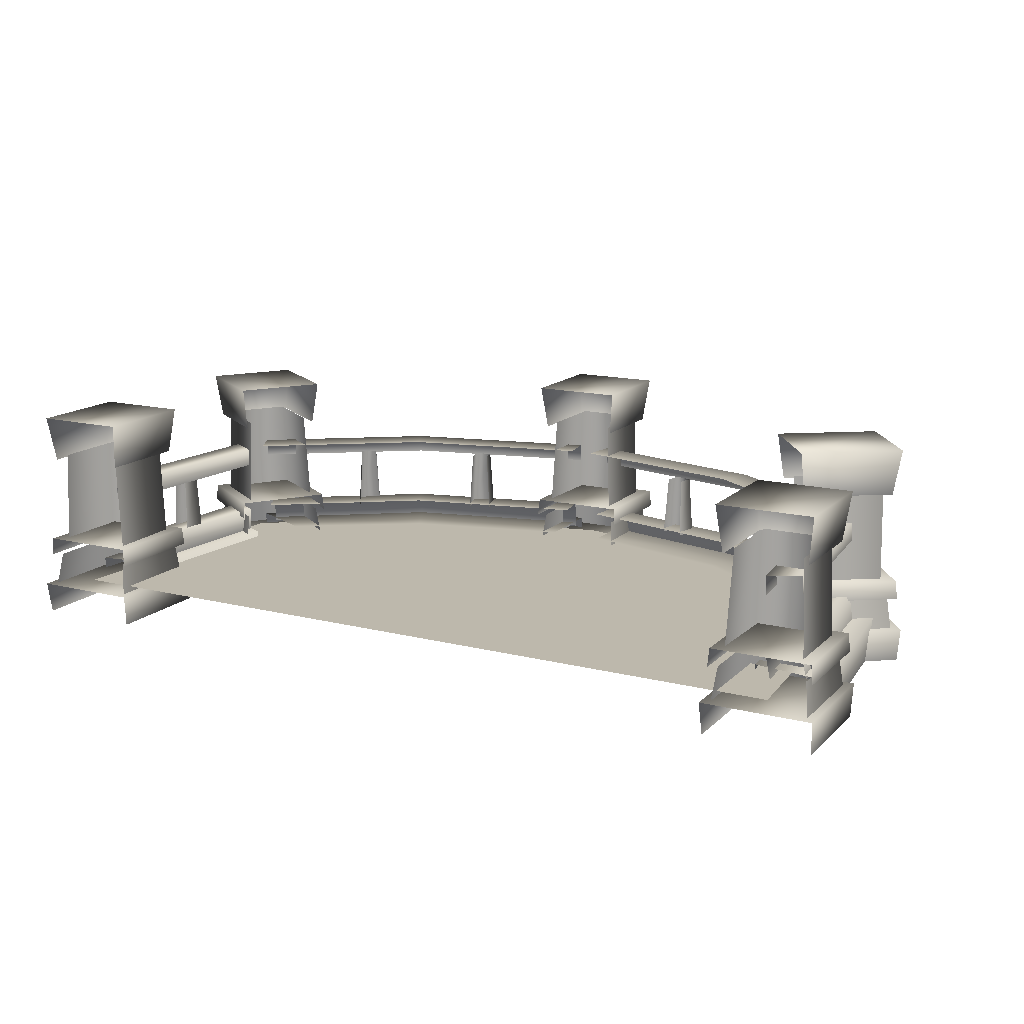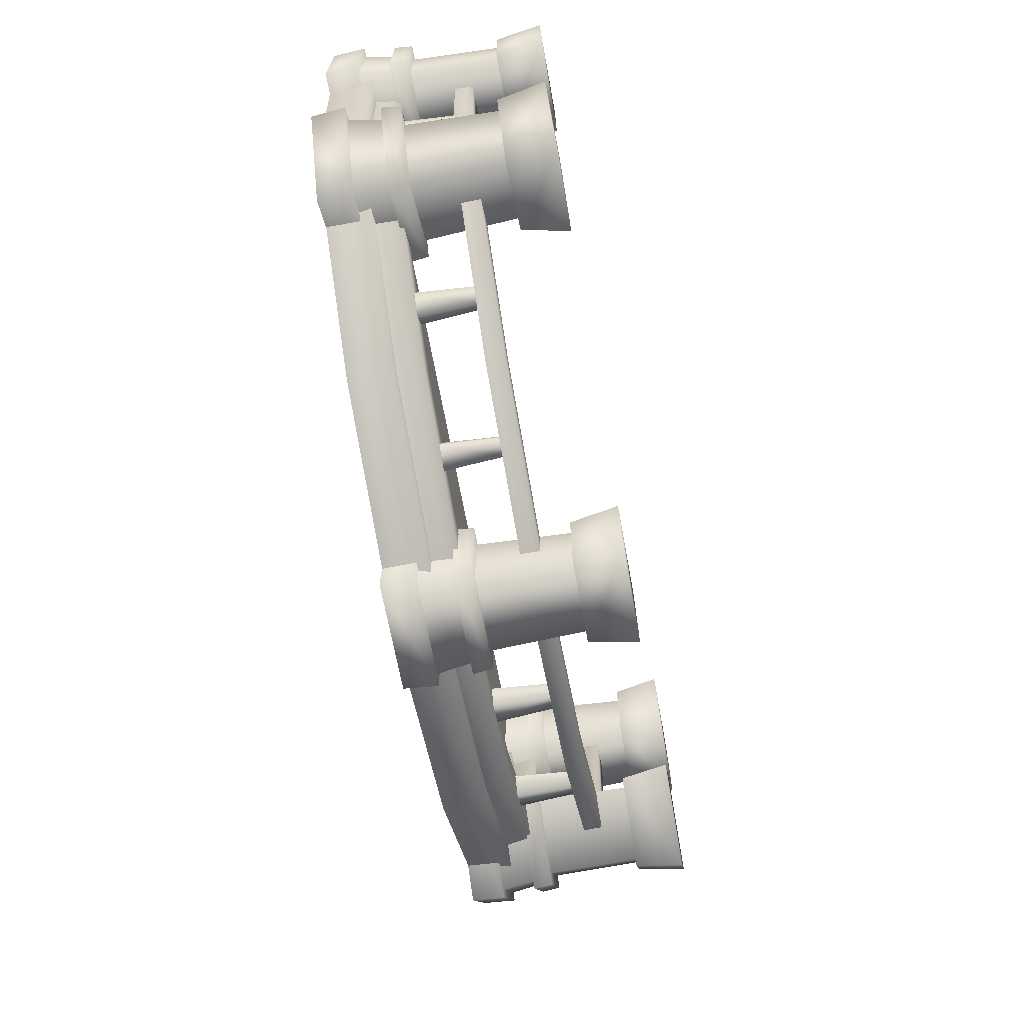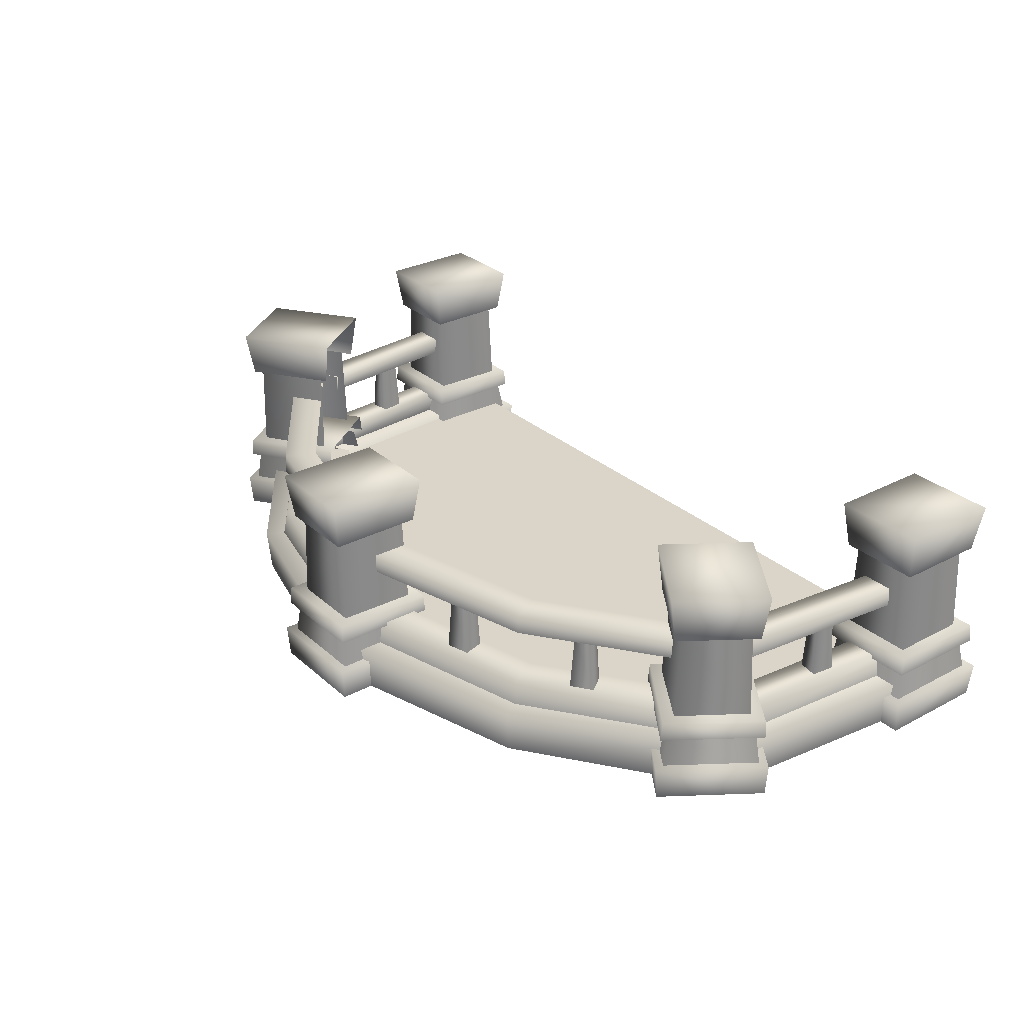
<metadata>
{"format":"obj","ext":"obj","renderer":"f3d","projection":"perspective","resolution":1024,"background":"white","views":[{"elev":14.8,"azim":28.4,"up":"+Y"},{"elev":-68.0,"azim":100.4,"up":"+Z"},{"elev":29.4,"azim":-128.0,"up":"+Y"}]}
</metadata>
<code>
g febg_oldcastle_001_garden_01
v 0.4516 0.2654 -1.147
v 0.4523 0.2648 -2.06
v 0.4406 0.009613 -2.043
v 0.4397 0.009613 -1.182
v -0.4035 0.2648 -2.061
v -0.3876 0.009613 -2.044
v 0.4406 0.009613 -2.043
v 0.4523 0.2648 -2.06
v 0.4516 0.2654 -1.147
v -0.4044 0.2654 -1.148
v -0.3884 0.009613 -1.181
v -0.3876 0.009613 -2.044
v 0.3555 0.5185 -1.965
v 0.3932 0.2379 -1.998
v 0.3925 0.2378 -1.213
v 0.3548 0.5185 -1.266
v -0.3124 0.5185 -1.965
v 0.3932 0.2379 -1.998
v 0.3555 0.5185 -1.965
v -0.3438 0.2379 -1.998
v -0.3132 0.5185 -1.266
v -0.3446 0.2379 -1.213
v 0.3155 0.6429 -1.916
v 0.2854 1.398 -1.911
v -0.2358 1.398 -1.914
v -0.2649 0.6429 -1.919
v -0.2826 0.6427 -1.312
v -0.2387 1.398 -1.325
v 0.3401 1.366 -1.97
v 0.3393 1.366 -1.251
v 0.3839 1.733 -1.201
v 0.3847 1.733 -2.021
v -0.2959 1.366 -1.971
v 0.3401 1.366 -1.97
v 0.3847 1.733 -2.021
v -0.3405 1.733 -2.021
v 0.3839 1.733 -1.201
v -0.3413 1.733 -1.201
v -0.2967 1.366 -1.252
v -0.2959 1.366 -1.971
v -0.3611 0.6634 -1.217
v 0.4102 0.6633 -2.014
v 0.408 0.6634 -1.216
v -0.361 0.6634 -2.014
v 0.4204 0.5202 -2.026
v -0.3732 0.5202 -2.027
v -0.3732 0.5202 -2.027
v -0.3733 0.5202 -1.209
v 0.4102 0.6633 -2.014
v 0.4204 0.5202 -2.026
v 0.4201 0.5202 -1.208
v 0.408 0.6634 -1.216
v 0.2854 1.398 -1.911
v 0.3155 0.6429 -1.916
v 0.3125 0.6429 -1.309
v 0.2824 1.398 -1.322
v 1.612 0.3134 -1.244
v 2.943 0.3134 -0.3354
v 3.101 0.3134 1.9
v -3.338e-06 0.3134 1.9
v -3.338e-06 0.3134 -1.627
v -1.612 0.3134 -1.244
v -3.101 0.3134 1.9
v -2.943 0.3134 -0.3354
v 3.034 0.3529 -0.5446
v 2.497 0.3529 -0.2761
v 1.511 0.3529 -0.9213
v 1.778 0.3529 -1.443
v 0.226 0.3529 -1.258
v 0.226 0.3529 -1.857
v 0.226 0.01129 -1.826
v 1.764 0.01129 -1.416
v 3.007 0.01129 -0.5316
v 0.1943 0.5498 -1.634
v 0.2017 0.3206 -1.677
v 1.709 0.3206 -1.306
v 1.689 0.5498 -1.267
v 0.1498 0.5498 -1.372
v 1.572 0.5498 -1.029
v 2.729 0.5498 -0.1978
v 2.845 0.5498 -0.4357
v 2.865 0.3206 -0.4755
v 0.9749 1.007 -1.366
v 1.138 0.5181 -1.344
v 1.105 1.007 -1.332
v 0.9519 0.5181 -1.393
v 0.9092 0.5181 -1.225
v 0.9423 1.007 -1.238
v 1.094 0.5181 -1.176
v 1.072 1.007 -1.204
v 1.105 1.007 -1.332
v 1.138 0.5181 -1.344
v 0.1369 1.131 -1.622
v 0.1382 0.9858 -1.63
v 1.68 0.9858 -1.256
v 1.677 1.131 -1.249
v 1.559 1.131 -1.008
v 0.09185 1.131 -1.357
v 2.761 1.131 -0.1541
v 2.879 1.131 -0.3955
v 2.883 0.9858 -0.4023
v 2.685 0.2654 0.2954
v 3.433 0.2648 -0.2277
v 3.412 0.009613 -0.2276
v 2.706 0.009613 0.2658
v 2.943 0.2648 -0.9292
v 2.938 0.009613 -0.9064
v 3.412 0.009613 -0.2276
v 3.433 0.2648 -0.2277
v 2.685 0.2654 0.2954
v 2.194 0.2654 -0.4059
v 2.23 0.009613 -0.4118
v 2.938 0.009613 -0.9064
v 3.299 0.5185 -0.2521
v 3.348 0.2379 -0.2401
v 2.704 0.2378 0.2094
v 2.726 0.5185 0.1482
v 2.917 0.5185 -0.7997
v 3.348 0.2379 -0.2401
v 3.299 0.5185 -0.2521
v 2.925 0.2379 -0.8442
v 2.344 0.5185 -0.3993
v 2.282 0.2379 -0.3944
v 3.236 0.6429 -0.2569
v 3.215 1.398 -0.2787
v 2.918 1.398 -0.7074
v 2.906 0.6429 -0.7341
v 2.398 0.6427 -0.4004
v 2.434 1.398 -0.3719
v 3.295 1.366 -0.2679
v 2.705 1.366 0.1439
v 2.689 1.733 0.2094
v 3.362 1.733 -0.2602
v 2.93 1.366 -0.7893
v 3.295 1.366 -0.2679
v 3.362 1.733 -0.2602
v 2.946 1.733 -0.8547
v 2.689 1.733 0.2094
v 2.274 1.733 -0.3851
v 2.341 1.366 -0.3774
v 2.93 1.366 -0.7893
v 2.276 0.6634 -0.4103
v 3.37 0.6633 -0.2353
v 2.716 0.6634 0.2202
v 2.929 0.6634 -0.8675
v 3.387 0.5202 -0.2341
v 2.932 0.5202 -0.8846
v 2.932 0.5202 -0.8846
v 2.262 0.5202 -0.4156
v 3.37 0.6633 -0.2353
v 3.387 0.5202 -0.2341
v 2.716 0.5202 0.2347
v 2.716 0.6634 0.2202
v 3.215 1.398 -0.2787
v 3.236 0.6429 -0.2569
v 2.737 0.6429 0.08899
v 2.731 1.398 0.05652
v 3.496 0.2654 2.061
v 3.497 0.2648 1.148
v 3.485 0.009613 1.165
v 3.484 0.009613 2.026
v 2.641 0.2648 1.147
v 2.657 0.009613 1.164
v 3.485 0.009613 1.165
v 3.497 0.2648 1.148
v 3.496 0.2654 2.061
v 2.64 0.2654 2.061
v 2.656 0.009613 2.028
v 2.657 0.009613 1.164
v 3.4 0.5185 1.244
v 3.437 0.2379 1.211
v 3.437 0.2378 1.996
v 3.399 0.5185 1.943
v 2.732 0.5185 1.243
v 3.437 0.2379 1.211
v 3.4 0.5185 1.244
v 2.7 0.2379 1.21
v 2.731 0.5185 1.942
v 2.7 0.2379 1.995
v 3.36 0.6429 1.292
v 3.33 1.398 1.298
v 2.808 1.398 1.294
v 2.779 0.6429 1.29
v 2.762 0.6427 1.897
v 2.806 1.398 1.884
v 3.384 1.366 1.238
v 3.384 1.366 1.957
v 3.428 1.733 2.008
v 3.429 1.733 1.188
v 2.748 1.366 1.238
v 3.384 1.366 1.238
v 3.429 1.733 1.188
v 2.704 1.733 1.187
v 3.428 1.733 2.008
v 2.703 1.733 2.007
v 2.748 1.366 1.957
v 2.748 1.366 1.238
v 2.683 0.6634 1.992
v 3.454 0.6633 1.195
v 3.452 0.6634 1.992
v 2.683 0.6634 1.194
v 3.465 0.5202 1.182
v 2.671 0.5202 1.182
v 2.671 0.5202 1.182
v 2.671 0.5202 2
v 3.454 0.6633 1.195
v 3.465 0.5202 1.182
v 3.464 0.5202 2
v 3.452 0.6634 1.992
v 3.33 1.398 1.298
v 3.36 0.6429 1.292
v 3.357 0.6429 1.9
v 3.327 1.398 1.886
v 3.383 0.3529 1.423
v 2.79 0.3529 1.334
v 2.694 0.3529 0.06347
v 3.212 0.3529 -0.2155
v 3.185 0.01129 -0.2014
v 3.353 0.01129 1.418
v 3.166 0.5498 1.403
v 3.077 0.3206 -0.1435
v 3.204 0.3206 1.382
v 3.039 0.5498 -0.1221
v 2.934 0.5498 1.535
v 2.807 0.5498 0.00922
v 3.019 1.131 -0.1146
v 2.937 1.131 1.588
v 2.786 1.131 0.01764
v 3.171 1.131 1.456
v 3.025 0.9858 -0.1183
v 3.177 0.9858 1.452
v 2.009 1.007 -0.9586
v 2.155 0.5181 -0.8821
v 2.12 1.007 -0.8817
v 1.997 0.5181 -0.9918
v 1.899 0.5181 -0.8486
v 1.935 1.007 -0.8492
v 2.057 0.5181 -0.7395
v 2.044 1.007 -0.7728
v 2.12 1.007 -0.8817
v 2.155 0.5181 -0.8821
v 2.918 1.007 0.6629
v 3.053 0.5181 0.618
v 3.031 1.007 0.6438
v 2.892 0.5181 0.6457
v 2.913 0.5181 0.8289
v 2.934 1.007 0.8028
v 3.073 0.5181 0.8013
v 3.047 1.007 0.7839
v 3.031 1.007 0.6438
v 3.053 0.5181 0.618
v -3.034 0.3529 -0.5446
v -1.511 0.3529 -0.9213
v -2.497 0.3529 -0.2761
v -1.778 0.3529 -1.443
v -0.226 0.3529 -1.258
v -0.226 0.3529 -1.857
v -0.226 0.01129 -1.826
v -1.764 0.01129 -1.416
v -3.007 0.01129 -0.5316
v -0.1943 0.5498 -1.634
v -1.709 0.3206 -1.306
v -0.2017 0.3206 -1.677
v -1.689 0.5498 -1.267
v -0.1498 0.5498 -1.372
v -1.572 0.5498 -1.029
v -2.729 0.5498 -0.1978
v -2.845 0.5498 -0.4357
v -2.865 0.3206 -0.4755
v -0.9749 1.007 -1.366
v -1.105 1.007 -1.332
v -1.138 0.5181 -1.344
v -0.9519 0.5181 -1.393
v -0.9092 0.5181 -1.225
v -0.9423 1.007 -1.238
v -1.094 0.5181 -1.176
v -1.138 0.5181 -1.344
v -1.105 1.007 -1.332
v -1.072 1.007 -1.204
v -0.1369 1.131 -1.622
v -1.68 0.9858 -1.256
v -0.1382 0.9858 -1.63
v -1.677 1.131 -1.249
v -1.559 1.131 -1.008
v -0.09185 1.131 -1.357
v -2.761 1.131 -0.1541
v -2.879 1.131 -0.3955
v -2.883 0.9858 -0.4023
v -2.685 0.2654 0.2954
v -2.706 0.009613 0.2658
v -3.412 0.009613 -0.2276
v -3.433 0.2648 -0.2277
v -2.943 0.2648 -0.9292
v -3.412 0.009613 -0.2276
v -2.938 0.009613 -0.9064
v -3.433 0.2648 -0.2277
v -2.685 0.2654 0.2954
v -2.194 0.2654 -0.4059
v -2.23 0.009613 -0.4118
v -2.938 0.009613 -0.9064
v -3.299 0.5185 -0.2521
v -2.726 0.5185 0.1482
v -2.704 0.2378 0.2094
v -3.348 0.2379 -0.2401
v -2.917 0.5185 -0.7997
v -3.299 0.5185 -0.2521
v -3.348 0.2379 -0.2401
v -2.925 0.2379 -0.8442
v -2.344 0.5185 -0.3993
v -2.282 0.2379 -0.3944
v -3.236 0.6429 -0.2569
v -2.918 1.398 -0.7074
v -3.215 1.398 -0.2787
v -2.906 0.6429 -0.7341
v -2.398 0.6427 -0.4004
v -2.434 1.398 -0.3719
v -3.295 1.366 -0.2679
v -3.362 1.733 -0.2602
v -2.689 1.733 0.2094
v -2.705 1.366 0.1439
v -2.93 1.366 -0.7893
v -3.362 1.733 -0.2602
v -3.295 1.366 -0.2679
v -2.946 1.733 -0.8547
v -2.689 1.733 0.2094
v -2.274 1.733 -0.3851
v -2.341 1.366 -0.3774
v -2.93 1.366 -0.7893
v -2.276 0.6634 -0.4103
v -2.716 0.6634 0.2202
v -3.37 0.6633 -0.2353
v -2.929 0.6634 -0.8675
v -3.387 0.5202 -0.2341
v -2.932 0.5202 -0.8846
v -2.932 0.5202 -0.8846
v -2.262 0.5202 -0.4156
v -3.37 0.6633 -0.2353
v -2.716 0.6634 0.2202
v -2.716 0.5202 0.2347
v -3.387 0.5202 -0.2341
v -3.215 1.398 -0.2787
v -2.731 1.398 0.05652
v -2.737 0.6429 0.08899
v -3.236 0.6429 -0.2569
v -3.496 0.2654 2.061
v -3.484 0.009613 2.026
v -3.485 0.009613 1.165
v -3.497 0.2648 1.148
v -2.641 0.2648 1.147
v -3.485 0.009613 1.165
v -2.657 0.009613 1.164
v -3.497 0.2648 1.148
v -3.496 0.2654 2.061
v -2.64 0.2654 2.061
v -2.656 0.009613 2.028
v -2.657 0.009613 1.164
v -3.4 0.5185 1.244
v -3.399 0.5185 1.943
v -3.437 0.2378 1.996
v -3.437 0.2379 1.211
v -2.732 0.5185 1.243
v -3.4 0.5185 1.244
v -3.437 0.2379 1.211
v -2.7 0.2379 1.21
v -2.731 0.5185 1.942
v -2.7 0.2379 1.995
v -3.36 0.6429 1.292
v -2.808 1.398 1.294
v -3.33 1.398 1.298
v -2.779 0.6429 1.29
v -2.762 0.6427 1.897
v -2.806 1.398 1.884
v -3.384 1.366 1.238
v -3.429 1.733 1.188
v -3.428 1.733 2.008
v -3.384 1.366 1.957
v -2.748 1.366 1.238
v -3.429 1.733 1.188
v -3.384 1.366 1.238
v -2.704 1.733 1.187
v -3.428 1.733 2.008
v -2.703 1.733 2.007
v -2.748 1.366 1.957
v -2.748 1.366 1.238
v -2.683 0.6634 1.992
v -3.452 0.6634 1.992
v -3.454 0.6633 1.195
v -2.683 0.6634 1.194
v -3.465 0.5202 1.182
v -2.671 0.5202 1.182
v -2.671 0.5202 1.182
v -2.671 0.5202 2
v -3.454 0.6633 1.195
v -3.452 0.6634 1.992
v -3.464 0.5202 2
v -3.465 0.5202 1.182
v -3.33 1.398 1.298
v -3.327 1.398 1.886
v -3.357 0.6429 1.9
v -3.36 0.6429 1.292
v -3.383 0.3529 1.423
v -2.693 0.3529 0.05668
v -2.807 0.3529 1.335
v -3.212 0.3529 -0.2155
v -3.185 0.01129 -0.2014
v -3.353 0.01129 1.418
v -3.166 0.5498 1.403
v -3.204 0.3206 1.382
v -3.077 0.3206 -0.1435
v -3.039 0.5498 -0.1221
v -2.928 0.5498 1.531
v -2.8 0.5498 0.006199
v -3.019 1.131 -0.1146
v -2.779 1.131 0.01462
v -2.931 1.131 1.585
v -3.171 1.131 1.456
v -3.025 0.9858 -0.1183
v -3.177 0.9858 1.452
v -2.009 1.007 -0.9586
v -2.12 1.007 -0.8817
v -2.155 0.5181 -0.8821
v -1.997 0.5181 -0.9918
v -1.899 0.5181 -0.8486
v -1.935 1.007 -0.8492
v -2.057 0.5181 -0.7395
v -2.155 0.5181 -0.8821
v -2.12 1.007 -0.8817
v -2.044 1.007 -0.7728
v -2.918 1.007 0.6629
v -3.031 1.007 0.6438
v -3.053 0.5181 0.618
v -2.892 0.5181 0.6457
v -2.913 0.5181 0.8289
v -2.934 1.007 0.8028
v -3.073 0.5181 0.8013
v -3.053 0.5181 0.618
v -3.031 1.007 0.6438
v -3.047 1.007 0.7839
v -2.928 0.5498 1.531
v -2.8 0.5498 0.006199
v -2.833 0.3206 -0.01494
v -2.96 0.3206 1.51
v -2.931 1.131 1.585
v -2.779 1.131 0.01462
v -2.781 0.9858 0.01029
v -2.933 0.9858 1.581
v -2.664 0.01129 0.06906
v -2.795 0.01129 1.332
v -2.807 0.3529 1.335
v -2.693 0.3529 0.05668
v 2.666 0.01129 0.08265
v 2.694 0.3529 0.06347
v 2.79 0.3529 1.334
v 2.761 0.01129 1.329
v 2.934 0.5498 1.535
v 2.974 0.3206 1.516
v 2.847 0.3206 -0.0089
v 2.807 0.5498 0.00922
v 2.937 1.131 1.588
v 2.946 0.9858 1.587
v 2.794 0.9858 0.01633
v 2.786 1.131 0.01764
g febg_oldcastle_001_garden_01_0
f 3 2 1
f 4 3 1
f 7 6 5
f 8 7 5
f 8 5 9
f 5 10 9
f 11 10 5
f 12 11 5
f 15 14 13
f 16 15 13
f 19 18 17
f 18 20 17
f 17 20 21
f 20 22 21
f 25 24 23
f 26 25 23
f 26 27 25
f 27 28 25
f 31 30 29
f 32 31 29
f 35 34 33
f 36 35 33
f 35 36 37
f 36 38 37
f 38 36 39
f 36 40 39
f 43 42 41
f 42 44 41
f 42 45 44
f 45 46 44
f 44 47 41
f 47 48 41
f 51 50 49
f 52 51 49
f 55 54 53
f 56 55 53
f 59 58 57
f 60 59 57
f 61 60 57
f 60 61 62
f 60 62 63
f 62 64 63
f 67 66 65
f 68 67 65
f 69 67 68
f 70 69 68
f 70 68 71
f 68 72 71
f 68 65 72
f 65 73 72
f 76 75 74
f 77 76 74
f 77 74 78
f 79 77 78
f 77 79 80
f 81 77 80
f 76 77 81
f 82 76 81
f 85 84 83
f 84 86 83
f 83 86 87
f 88 83 87
f 91 90 89
f 92 91 89
f 95 94 93
f 96 95 93
f 97 96 93
f 98 97 93
f 97 99 96
f 99 100 96
f 95 96 100
f 101 95 100
f 104 103 102
f 105 104 102
f 108 107 106
f 109 108 106
f 109 106 110
f 106 111 110
f 112 111 106
f 113 112 106
f 116 115 114
f 117 116 114
f 120 119 118
f 119 121 118
f 118 121 122
f 121 123 122
f 126 125 124
f 127 126 124
f 127 128 126
f 128 129 126
f 132 131 130
f 133 132 130
f 136 135 134
f 137 136 134
f 136 137 138
f 137 139 138
f 139 137 140
f 137 141 140
f 144 143 142
f 143 145 142
f 143 146 145
f 146 147 145
f 145 148 142
f 148 149 142
f 152 151 150
f 153 152 150
f 156 155 154
f 157 156 154
f 160 159 158
f 161 160 158
f 164 163 162
f 165 164 162
f 165 162 166
f 162 167 166
f 168 167 162
f 169 168 162
f 172 171 170
f 173 172 170
f 176 175 174
f 175 177 174
f 174 177 178
f 177 179 178
f 182 181 180
f 183 182 180
f 183 184 182
f 184 185 182
f 188 187 186
f 189 188 186
f 192 191 190
f 193 192 190
f 192 193 194
f 193 195 194
f 195 193 196
f 193 197 196
f 200 199 198
f 199 201 198
f 199 202 201
f 202 203 201
f 201 204 198
f 204 205 198
f 208 207 206
f 209 208 206
f 212 211 210
f 213 212 210
f 216 215 214
f 217 216 214
f 217 214 218
f 214 219 218
f 222 221 220
f 221 223 220
f 220 223 224
f 223 225 224
f 228 227 226
f 227 229 226
f 230 226 229
f 231 230 229
f 234 233 232
f 233 235 232
f 232 235 236
f 237 232 236
f 240 239 238
f 241 240 238
f 244 243 242
f 243 245 242
f 242 245 246
f 247 242 246
f 250 249 248
f 251 250 248
f 254 253 252
f 253 255 252
f 253 256 255
f 256 257 255
f 255 257 258
f 259 255 258
f 252 255 259
f 260 252 259
f 263 262 261
f 262 264 261
f 261 264 265
f 264 266 265
f 266 264 267
f 264 268 267
f 264 262 268
f 262 269 268
f 272 271 270
f 273 272 270
f 273 270 274
f 270 275 274
f 278 277 276
f 279 278 276
f 282 281 280
f 281 283 280
f 283 284 280
f 284 285 280
f 286 284 283
f 287 286 283
f 283 281 287
f 281 288 287
f 291 290 289
f 292 291 289
f 295 294 293
f 294 296 293
f 293 296 297
f 298 293 297
f 298 299 293
f 299 300 293
f 303 302 301
f 304 303 301
f 307 306 305
f 308 307 305
f 308 305 309
f 310 308 309
f 313 312 311
f 312 314 311
f 314 312 315
f 312 316 315
f 319 318 317
f 320 319 317
f 323 322 321
f 322 324 321
f 324 322 325
f 326 324 325
f 324 326 327
f 328 324 327
f 331 330 329
f 332 331 329
f 333 331 332
f 334 333 332
f 335 332 329
f 336 335 329
f 339 338 337
f 340 339 337
f 343 342 341
f 344 343 341
f 347 346 345
f 348 347 345
f 351 350 349
f 350 352 349
f 349 352 353
f 354 349 353
f 354 355 349
f 355 356 349
f 359 358 357
f 360 359 357
f 363 362 361
f 364 363 361
f 364 361 365
f 366 364 365
f 369 368 367
f 368 370 367
f 370 368 371
f 368 372 371
f 375 374 373
f 376 375 373
f 379 378 377
f 378 380 377
f 380 378 381
f 382 380 381
f 380 382 383
f 384 380 383
f 387 386 385
f 388 387 385
f 389 387 388
f 390 389 388
f 391 388 385
f 392 391 385
f 395 394 393
f 396 395 393
f 399 398 397
f 400 399 397
f 403 402 401
f 402 404 401
f 401 404 405
f 406 401 405
f 409 408 407
f 410 409 407
f 410 407 411
f 412 410 411
f 415 414 413
f 416 415 413
f 413 417 416
f 417 418 416
f 421 420 419
f 422 421 419
f 422 419 423
f 419 424 423
f 427 426 425
f 428 427 425
f 431 430 429
f 432 431 429
f 432 429 433
f 429 434 433
f 437 436 435
f 438 437 435
f 441 440 439
f 442 441 439
f 445 444 443
f 446 445 443
f 449 448 447
f 450 449 447
f 453 452 451
f 454 453 451
f 457 456 455
f 458 457 455
f 461 460 459
f 462 461 459

</code>
